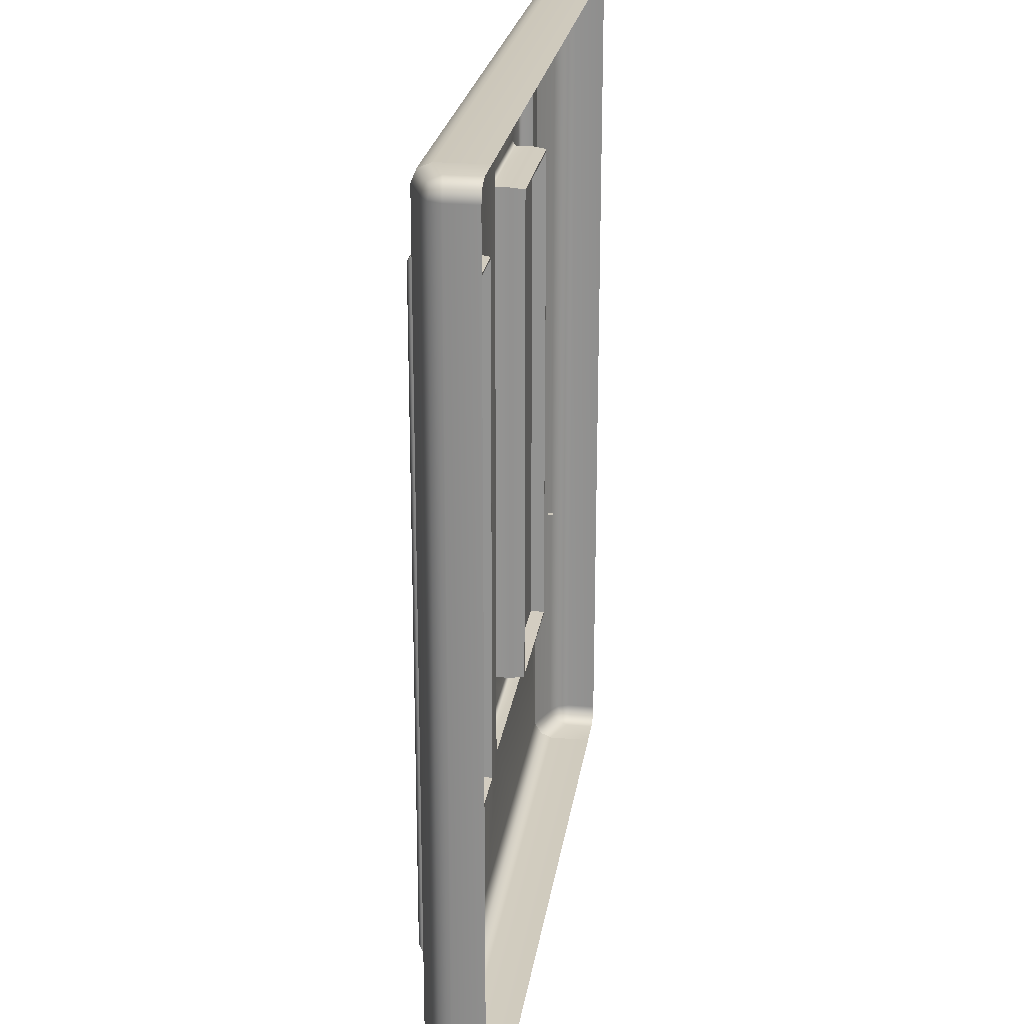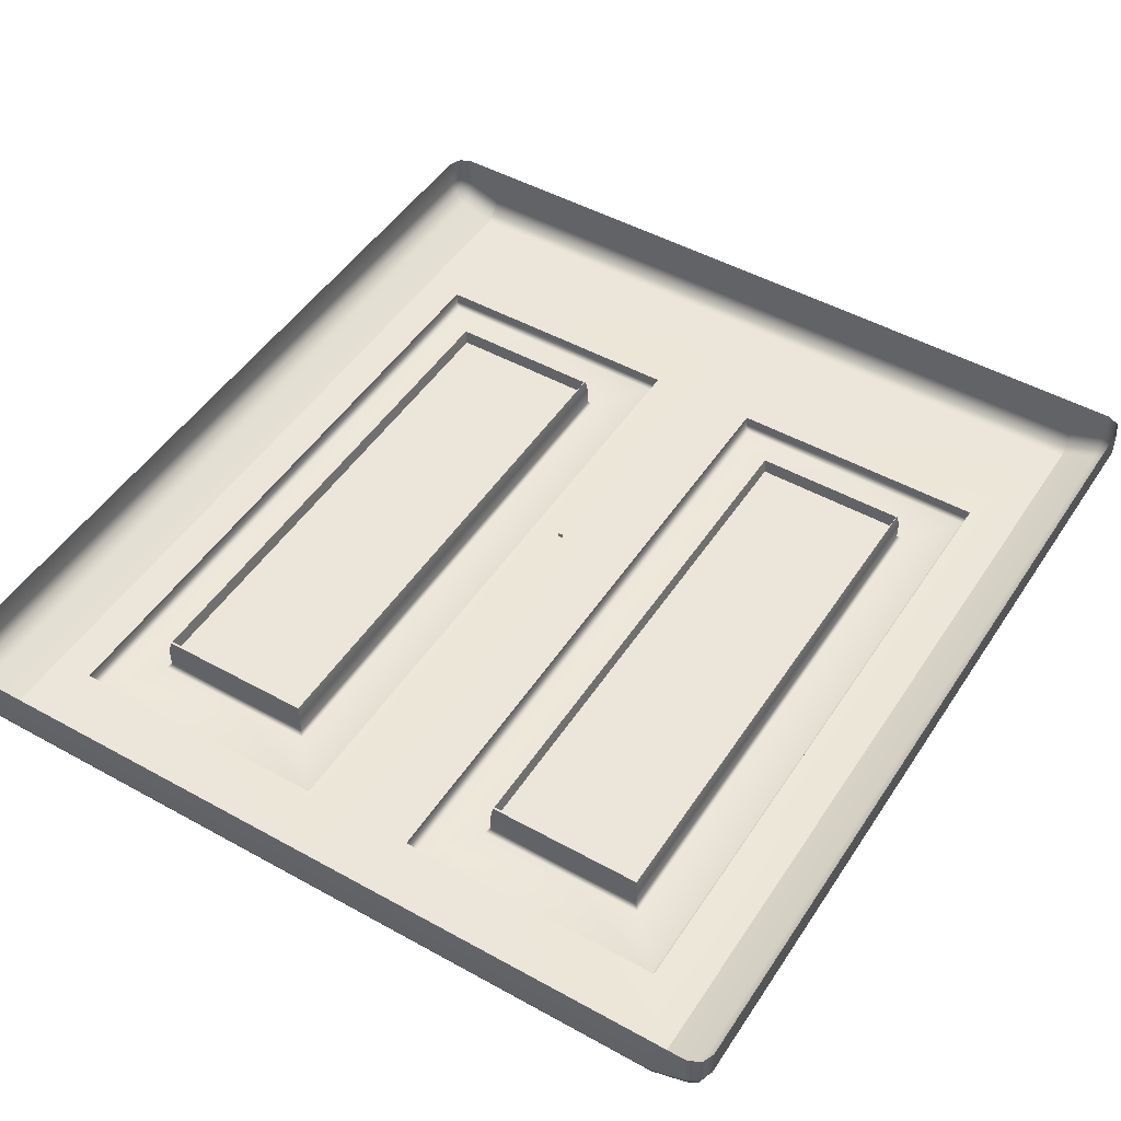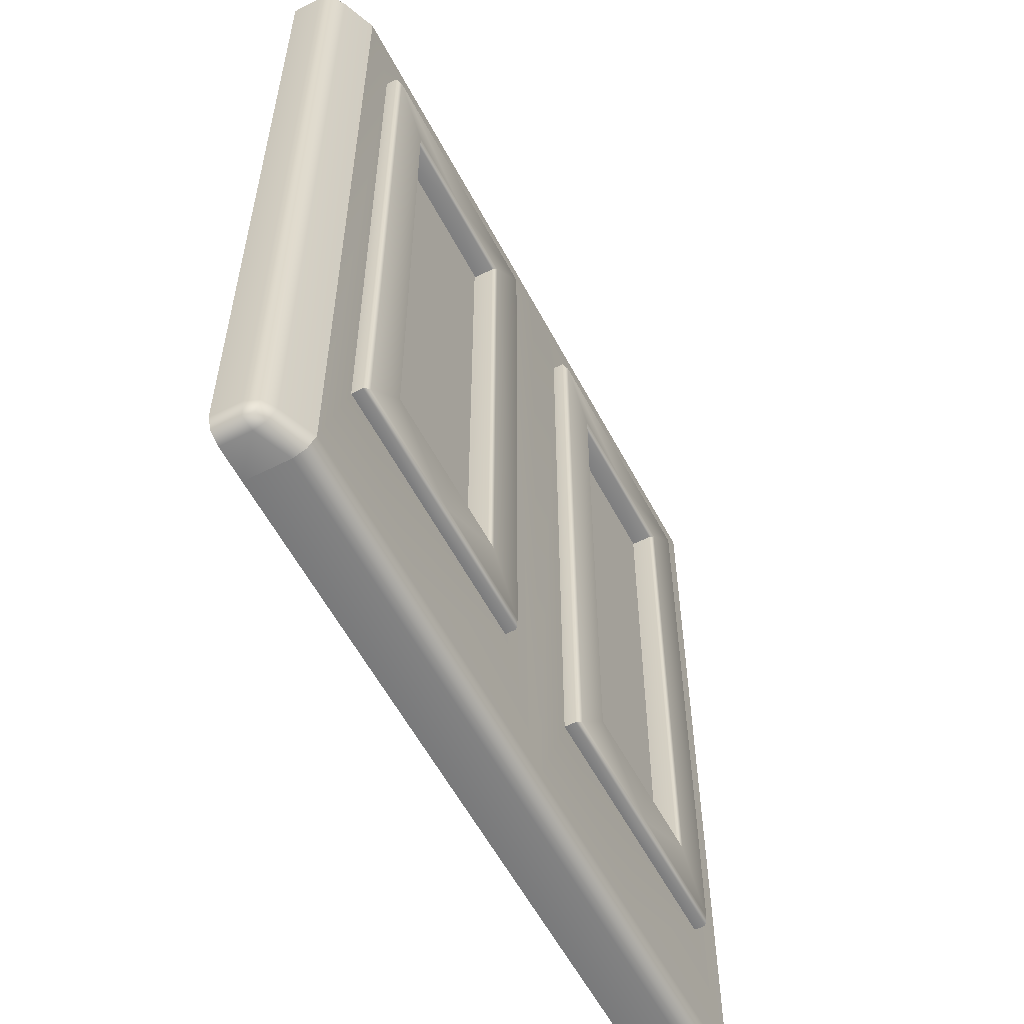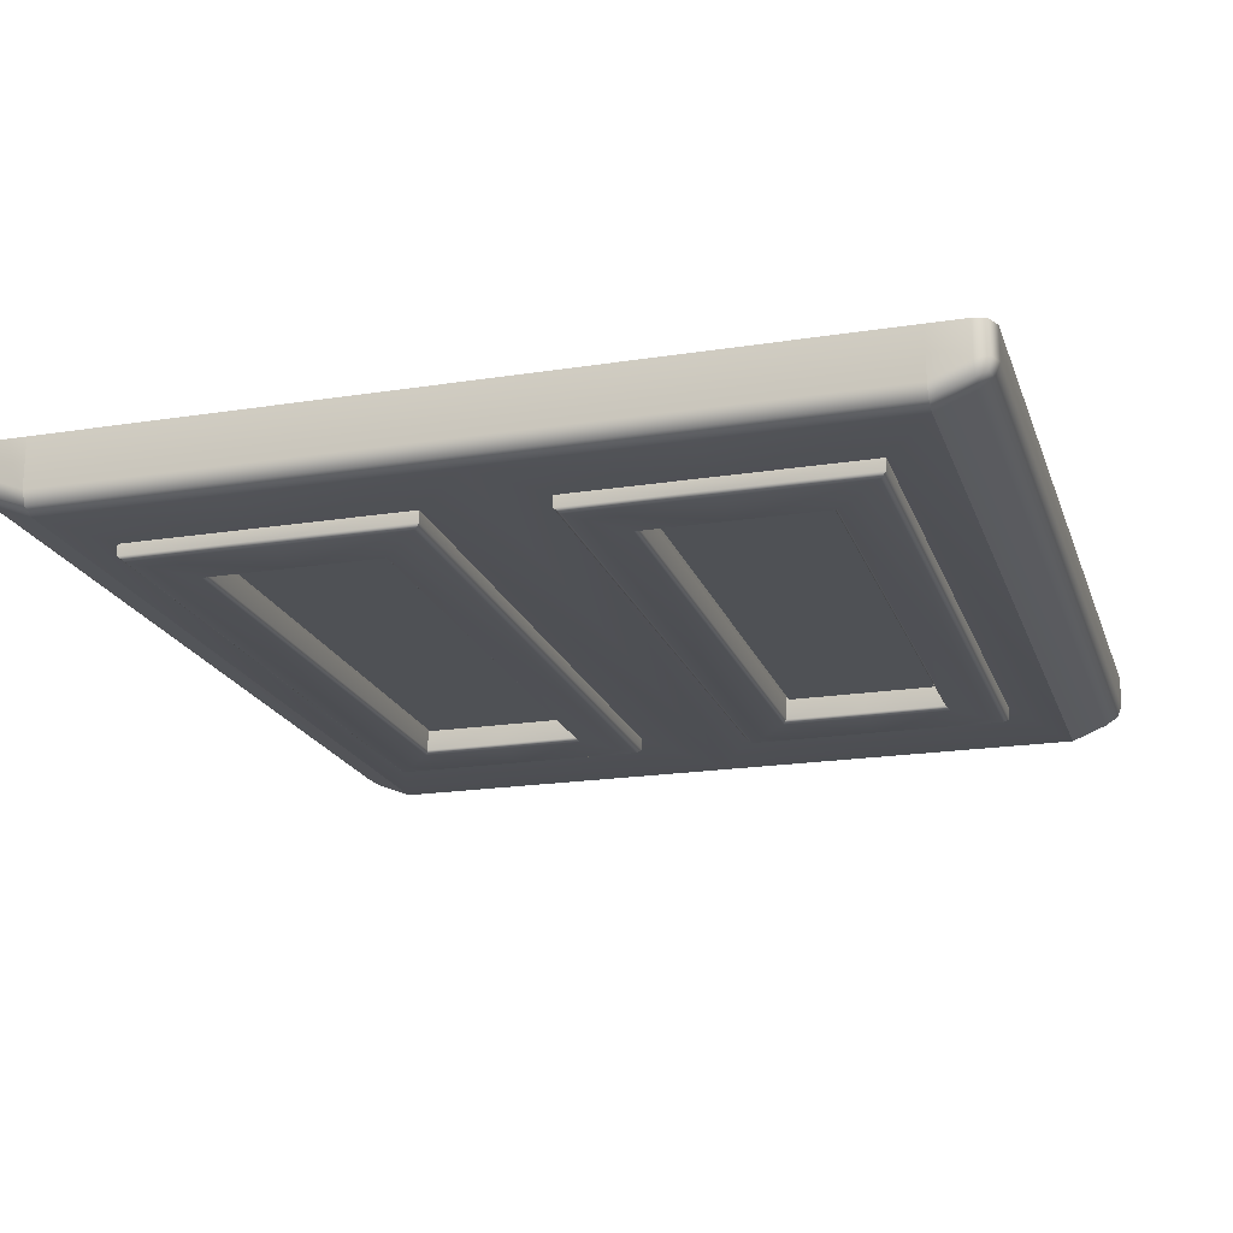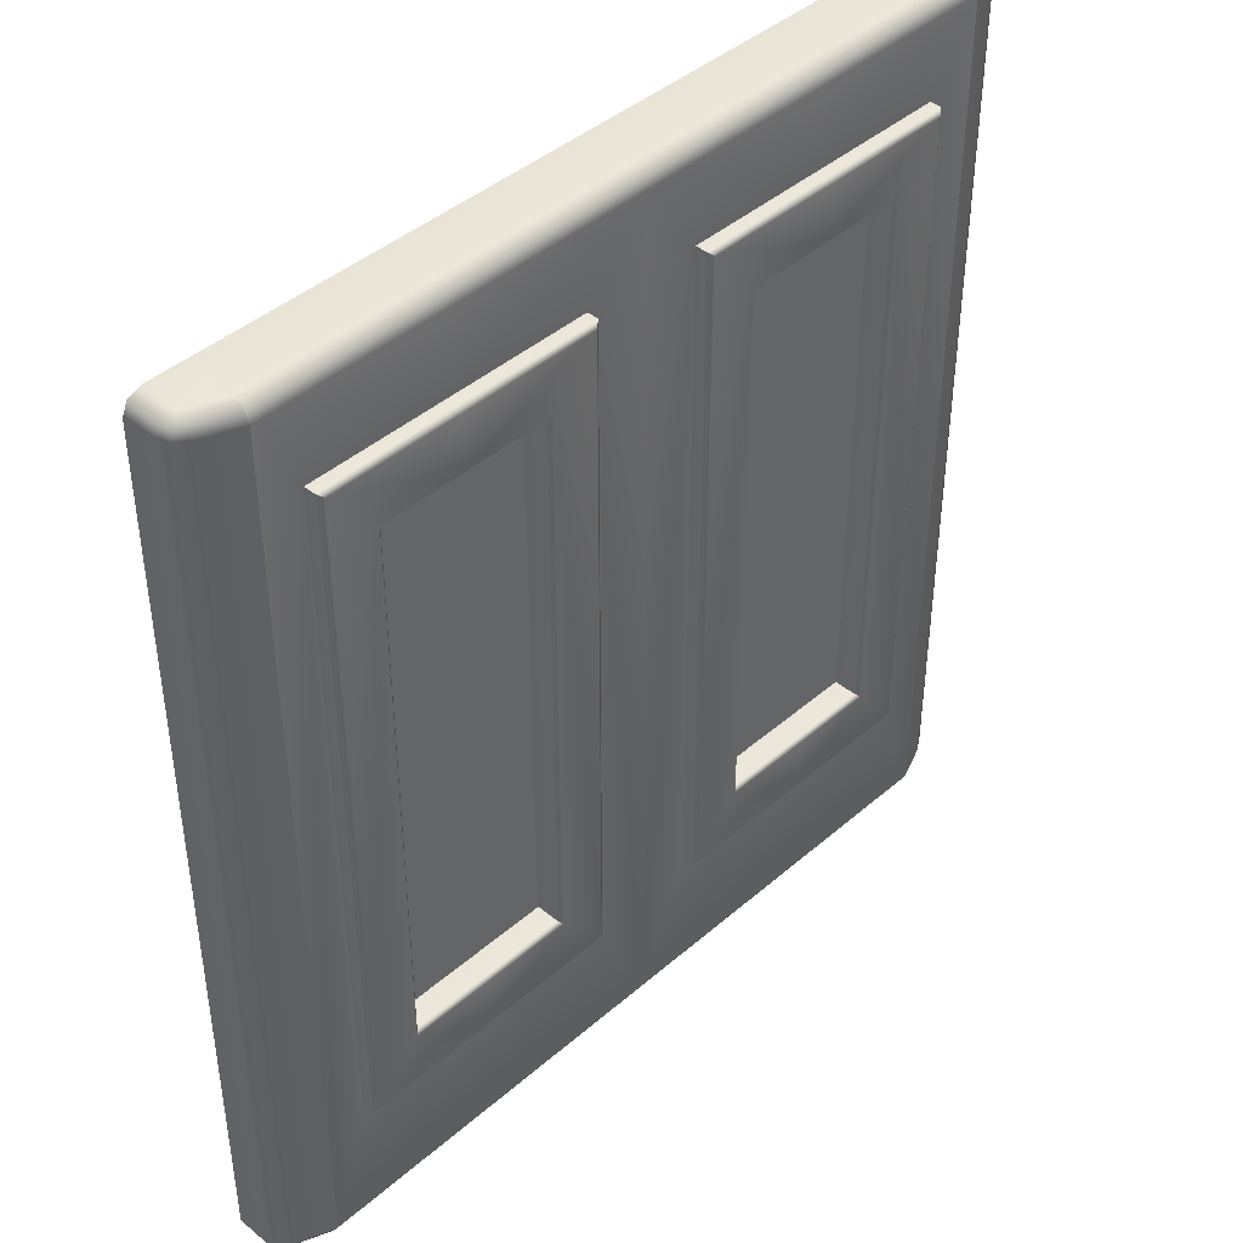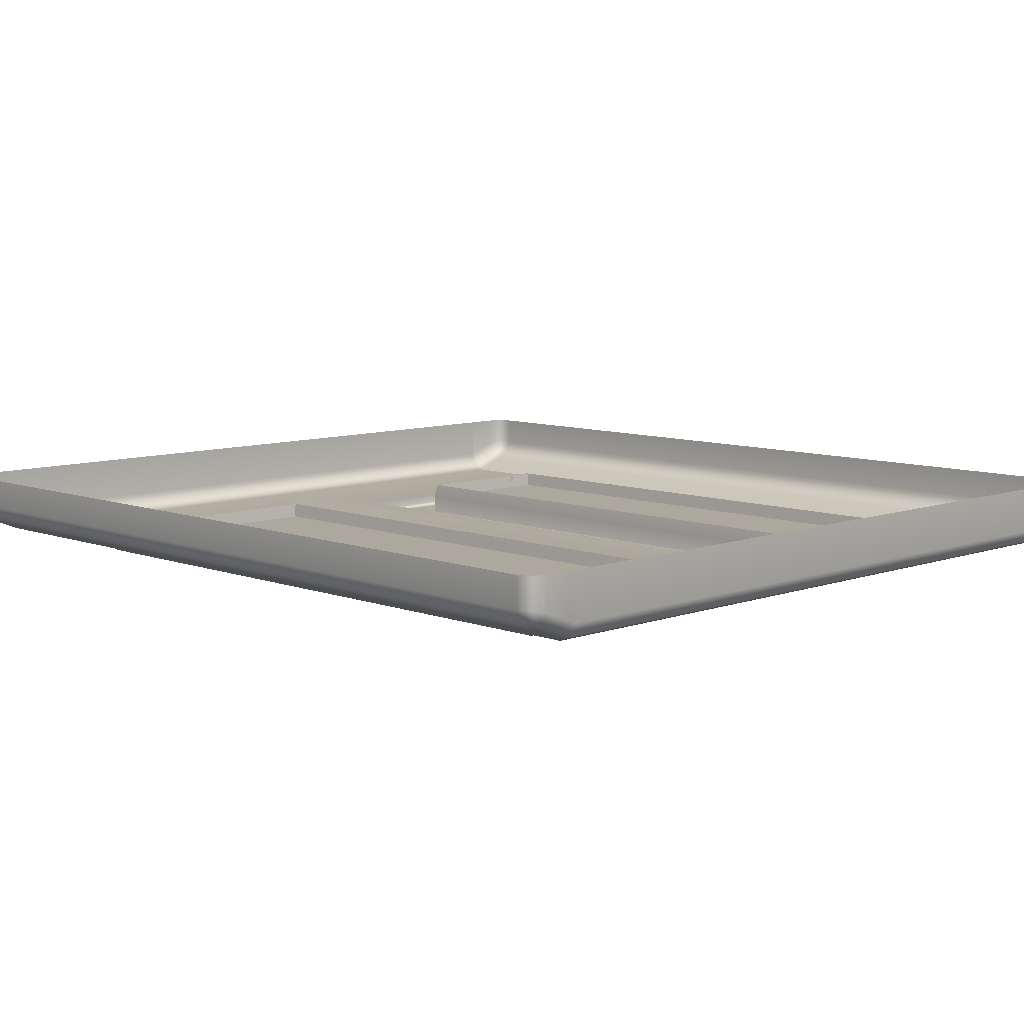
<metadata>
{"format":"obj","ext":"obj","renderer":"f3d","projection":"perspective","resolution":1024,"background":"white","views":[{"elev":23.2,"azim":98.3,"up":"+Z"},{"elev":48.5,"azim":31.8,"up":"+Y"},{"elev":-58.0,"azim":-62.3,"up":"+Z"},{"elev":-19.7,"azim":16.3,"up":"+Y"},{"elev":42.8,"azim":-45.8,"up":"+Z"},{"elev":8.6,"azim":-44.6,"up":"+Y"}]}
</metadata>
<code>
o MeshLightSwitch_29_0_GeomSubset_0
v -0.0005 0.01228 0
v 0.0005 0.01228 0
v -0.0005 0.01328 0
v 0.0005 0.01328 0
v -0.0005 0.01228 0
v 0.0005 0.01228 0
v -0.0005 0.01328 0
v 0.0005 0.01328 0
v -0.0005 0.01228 0
v 0.0005 0.01228 0
v -0.0005 0.01328 0
v 0.0005 0.01328 0
v 0 -0.000685 -0.09067
v 0 0.003008 0.09436
v 0 0.000396 0.09328
v 0 -0.000685 0.09067
v 0 0.01278 0.09436
v 0.0222 0.00104 -0.05089
v 0.0222 0.00104 0.0621
v 0.03895 0.00104 0.0621
v 0.03893 -0.000685 0.09067
v 0.03893 0.000396 0.09328
v 0.03893 0.003008 0.09436
v 0.03893 0.01278 0.09436
v 0.03895 0.00104 -0.05089
v 0.03893 -0.000685 -0.09067
v 0.03893 -0.000525 0.07493
v 0.01087 -0.000525 0.07493
v 0.01087 -0.000525 -0.06379
v 0.03893 -0.000525 -0.06379
v 0.03893 0.000954 -0.09328
v 0 0.000954 -0.09328
v 0.03893 0.003565 -0.09436
v 0 0.003565 -0.09436
v 0 0.01278 -0.09436
v 0.03893 0.01278 -0.09436
v 0.03893 -0.003672 0.07392
v 0.03893 -0.002809 0.07491
v 0.01088 -0.002805 0.07492
v 0.01205 -0.003672 0.07393
v 0.03895 -0.002796 0.06209
v 0.03895 -0.003666 0.06295
v 0.02134 -0.003666 0.06296
v 0.02221 -0.002796 0.06209
v 0.01088 -0.002805 -0.06378
v 0.01205 -0.003672 -0.06279
v 0.02134 -0.003666 -0.05175
v 0.02221 -0.002796 -0.05088
v 0.03893 -0.002809 -0.06377
v 0.03893 -0.003672 -0.06278
v 0.03895 -0.003666 -0.05174
v 0.03895 -0.002796 -0.05088
v 0.07723 -0.000685 -0.09067
v 0.07723 0.003008 0.09436
v 0.07723 0.000396 0.09328
v 0.07723 -0.000685 0.09067
v 0.07723 0.01278 0.09436
v 0.05579 0.00104 -0.05089
v 0.05579 0.00104 0.0621
v 0.06713 -0.000525 0.07493
v 0.06713 -0.000525 -0.06379
v 0.07723 0.000954 -0.09328
v 0.07723 0.003565 -0.09436
v 0.07723 0.01278 -0.09436
v 0.06712 -0.002805 0.07492
v 0.06595 -0.003672 0.07393
v 0.05665 -0.003666 0.06296
v 0.05579 -0.002796 0.06209
v 0.06712 -0.002805 -0.06378
v 0.06595 -0.003672 -0.06279
v 0.05665 -0.003666 -0.05175
v 0.05579 -0.002796 -0.05088
v 0.0882 0.01278 -0.09067
v 0.0882 0.006448 -0.09067
v 0.08712 0.01278 -0.09328
v 0.08712 0.007006 -0.09328
v 0.08451 0.01278 -0.09436
v 0.08451 0.006472 -0.09436
v 0.08451 0.002223 0.09067
v 0.08451 0.002222 -0.09067
v 0.08712 0.003836 0.09067
v 0.08712 0.003836 -0.09067
v 0.0882 0.00645 0.09067
v 0.08451 0.01278 0.09436
v 0.08451 0.005915 0.09436
v 0.08712 0.01278 0.09328
v 0.08712 0.00645 0.09328
v 0.0882 0.01278 0.09067
v 0.08664 0.004873 -0.0928
v 0.08451 0.00386 -0.09328
v 0.08664 0.004318 0.0928
v 0.08451 0.003304 0.09328
v 0.02314 0.00104 -0.0496
v 0.03895 0.00104 -0.0496
v 0.02314 0.00104 0.06081
v 0.03895 0.00104 0.06081
v 0.05486 0.00104 0.06081
v 0.05486 0.00104 -0.0496
v 0.0226 0.00404 -0.05049
v 0.03895 0.00404 -0.05049
v 0.02274 0.00404 -0.05
v 0.03895 0.00404 -0.05
v 0.02261 0.00404 0.0617
v 0.02274 0.00404 0.06121
v 0.03895 0.00404 0.0617
v 0.03895 0.00404 0.06121
v 0.05539 0.00404 0.0617
v 0.05526 0.00404 0.06121
v 0.05539 0.00404 -0.05049
v 0.05526 0.00404 -0.05
v -0.0241 0.00104 -0.05089
v -0.0241 0.00104 0.0621
v -0.04084 0.00104 0.0621
v -0.04082 -0.000685 0.09067
v -0.04082 0.000396 0.09328
v -0.04082 0.003008 0.09436
v -0.04082 0.01278 0.09436
v -0.04084 0.00104 -0.05089
v -0.04082 -0.000685 -0.09067
v -0.04082 -0.000525 0.07493
v -0.01277 -0.000525 0.07493
v -0.01277 -0.000525 -0.06379
v -0.04082 -0.000525 -0.06379
v -0.04082 0.000954 -0.09328
v -0.04082 0.003565 -0.09436
v -0.04082 0.01278 -0.09436
v -0.04082 -0.003672 0.07392
v -0.04082 -0.002809 0.07491
v -0.01277 -0.002805 0.07492
v -0.01395 -0.003672 0.07393
v -0.04084 -0.002796 0.06209
v -0.04084 -0.003666 0.06295
v -0.02324 -0.003666 0.06296
v -0.0241 -0.002796 0.06209
v -0.01277 -0.002805 -0.06378
v -0.01395 -0.003672 -0.06279
v -0.02324 -0.003666 -0.05175
v -0.0241 -0.002796 -0.05088
v -0.04082 -0.002809 -0.06377
v -0.04082 -0.003672 -0.06278
v -0.04084 -0.003666 -0.05174
v -0.04084 -0.002796 -0.05088
v -0.07722 -0.000685 -0.09067
v -0.07722 0.003008 0.09436
v -0.07722 0.000396 0.09328
v -0.07722 -0.000685 0.09067
v -0.07722 0.01278 0.09436
v -0.05768 0.00104 -0.05089
v -0.05768 0.00104 0.0621
v -0.06901 -0.000525 0.07493
v -0.06901 -0.000525 -0.06379
v -0.07722 0.000954 -0.09328
v -0.07722 0.003565 -0.09436
v -0.07722 0.01278 -0.09436
v -0.069 -0.002805 0.07492
v -0.06783 -0.003672 0.07393
v -0.05854 -0.003666 0.06296
v -0.05767 -0.002796 0.06209
v -0.069 -0.002805 -0.06378
v -0.06783 -0.003672 -0.06279
v -0.05854 -0.003666 -0.05175
v -0.05767 -0.002796 -0.05088
v -0.08818 0.01278 -0.09067
v -0.08818 0.006448 -0.09067
v -0.0871 0.01278 -0.09328
v -0.0871 0.007006 -0.09328
v -0.08449 0.01278 -0.09436
v -0.08449 0.006472 -0.09436
v -0.08449 0.002223 0.09067
v -0.08449 0.002222 -0.09067
v -0.0871 0.003836 0.09067
v -0.0871 0.003836 -0.09067
v -0.08818 0.00645 0.09067
v -0.08449 0.01278 0.09436
v -0.08449 0.005915 0.09436
v -0.0871 0.01278 0.09328
v -0.0871 0.00645 0.09328
v -0.08818 0.01278 0.09067
v -0.08662 0.004873 -0.0928
v -0.08449 0.00386 -0.09328
v -0.08662 0.004318 0.0928
v -0.08449 0.003304 0.09328
v -0.02504 0.00104 -0.0496
v -0.04084 0.00104 -0.0496
v -0.02504 0.00104 0.06081
v -0.04084 0.00104 0.06081
v -0.05674 0.00104 0.06081
v -0.05674 0.00104 -0.0496
v -0.0245 0.00404 -0.05049
v -0.04084 0.00404 -0.05049
v -0.02464 0.00404 -0.05
v -0.04084 0.00404 -0.05
v -0.0245 0.00404 0.0617
v -0.02463 0.00404 0.06121
v -0.04084 0.00404 0.0617
v -0.04084 0.00404 0.06121
v -0.05728 0.00404 0.0617
v -0.05714 0.00404 0.06121
v -0.05728 0.00404 -0.05049
v -0.05714 0.00404 -0.05
f 1 2 4 3
f 26 13 32 31
f 31 32 34 33
f 33 34 35 36
f 26 30 29 13
f 13 29 28 16
f 16 28 27 21
f 22 15 16 21
f 23 14 15 22
f 24 17 14 23
f 94 96 95 93
f 38 39 40 37
f 39 45 46 40
f 42 43 44 41
f 43 47 48 44
f 45 49 50 46
f 47 51 52 48
f 40 43 42 37
f 46 47 43 40
f 50 51 47 46
f 28 39 38 27
f 19 20 41 44
f 29 45 39 28
f 18 19 44 48
f 30 49 45 29
f 25 18 48 52
f 26 31 62 53
f 31 33 63 62
f 74 76 75 73
f 76 78 77 75
f 80 82 81 79
f 82 74 83 81
f 85 87 86 84
f 87 83 88 86
f 33 36 64 63
f 74 73 88 83
f 90 78 76 89
f 76 74 82 89
f 82 80 90 89
f 81 83 87 91
f 87 85 92 91
f 92 79 81 91
f 26 53 61 30
f 53 56 60 61
f 56 21 27 60
f 22 21 56 55
f 23 22 55 54
f 24 23 54 57
f 94 98 97 96
f 38 37 66 65
f 65 66 70 69
f 42 41 68 67
f 67 68 72 71
f 69 70 50 49
f 71 72 52 51
f 66 37 42 67
f 70 66 67 71
f 50 70 71 51
f 60 27 38 65
f 59 68 41 20
f 61 60 65 69
f 58 72 68 59
f 30 61 69 49
f 25 52 72 58
f 64 77 78 63
f 53 80 79 56
f 54 85 84 57
f 63 78 90 62
f 62 90 80 53
f 55 92 85 54
f 56 79 92 55
f 100 102 101 99
f 99 101 104 103
f 103 104 106 105
f 105 106 108 107
f 107 108 110 109
f 109 110 102 100
f 25 100 99 18
f 93 101 102 94
f 18 99 103 19
f 95 104 101 93
f 19 103 105 20
f 96 106 104 95
f 20 105 107 59
f 97 108 106 96
f 59 107 109 58
f 98 110 108 97
f 58 109 100 25
f 94 102 110 98
f 119 124 32 13
f 124 125 34 32
f 125 126 35 34
f 119 13 122 123
f 13 16 121 122
f 16 114 120 121
f 115 114 16 15
f 116 115 15 14
f 117 116 14 17
f 184 183 185 186
f 128 127 130 129
f 129 130 136 135
f 132 131 134 133
f 133 134 138 137
f 135 136 140 139
f 137 138 142 141
f 130 127 132 133
f 136 130 133 137
f 140 136 137 141
f 121 120 128 129
f 112 134 131 113
f 122 121 129 135
f 111 138 134 112
f 123 122 135 139
f 118 142 138 111
f 119 143 152 124
f 124 152 153 125
f 164 163 165 166
f 166 165 167 168
f 170 169 171 172
f 172 171 173 164
f 175 174 176 177
f 177 176 178 173
f 125 153 154 126
f 164 173 178 163
f 180 179 166 168
f 166 179 172 164
f 172 179 180 170
f 171 181 177 173
f 177 181 182 175
f 182 181 171 169
f 119 123 151 143
f 143 151 150 146
f 146 150 120 114
f 115 145 146 114
f 116 144 145 115
f 117 147 144 116
f 184 186 187 188
f 128 155 156 127
f 155 159 160 156
f 132 157 158 131
f 157 161 162 158
f 159 139 140 160
f 161 141 142 162
f 156 157 132 127
f 160 161 157 156
f 140 141 161 160
f 150 155 128 120
f 149 113 131 158
f 151 159 155 150
f 148 149 158 162
f 123 139 159 151
f 118 148 162 142
f 154 153 168 167
f 143 146 169 170
f 144 147 174 175
f 153 152 180 168
f 152 143 170 180
f 145 144 175 182
f 146 145 182 169
f 190 189 191 192
f 189 193 194 191
f 193 195 196 194
f 195 197 198 196
f 197 199 200 198
f 199 190 192 200
f 118 111 189 190
f 183 184 192 191
f 111 112 193 189
f 185 183 191 194
f 112 113 195 193
f 186 185 194 196
f 113 149 197 195
f 187 186 196 198
f 149 148 199 197
f 188 187 198 200
f 148 118 190 199
f 184 188 200 192

</code>
